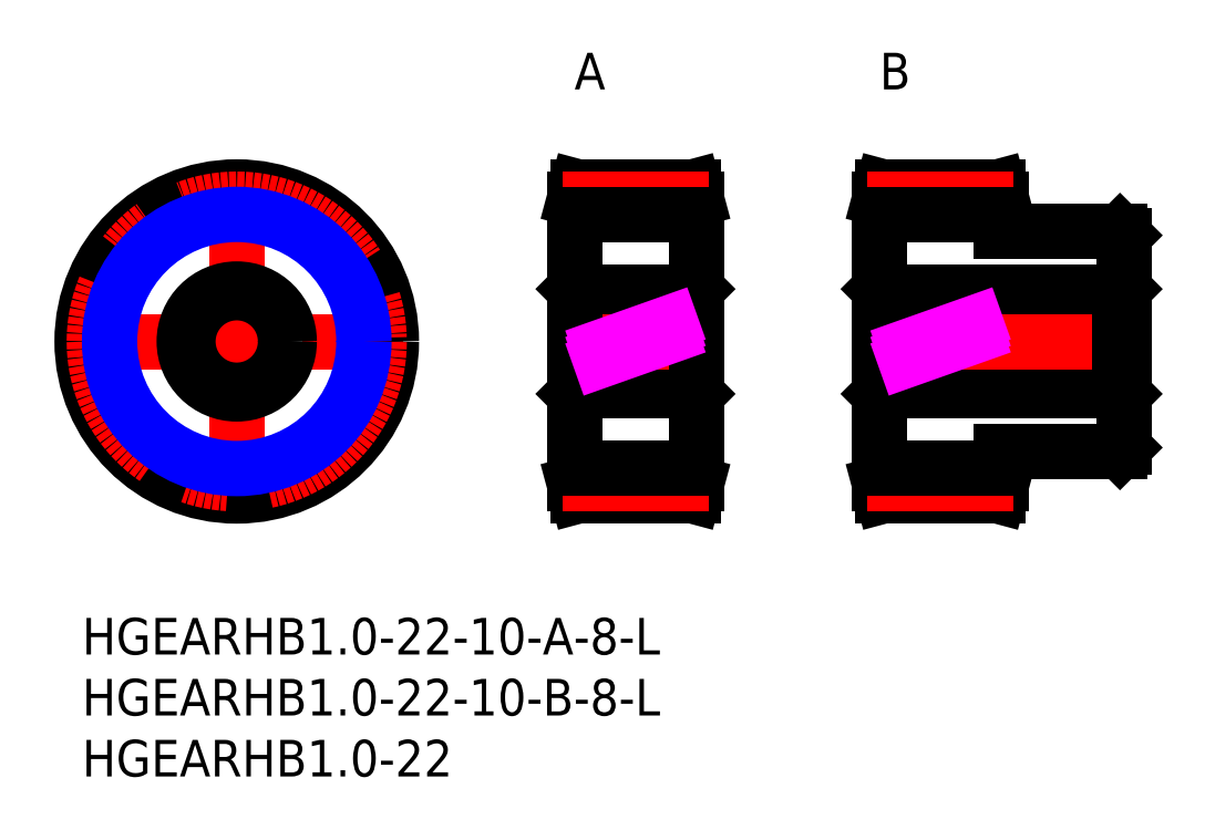
<metadata>
{"format":"dxf","ext":"dxf","renderer":"ezdxf+matplotlib","layout":"modelspace","background":"white","min_lineweight":24,"dpi":150}
</metadata>
<code>
0
SECTION
2
ENTITIES
0
INSERT
8
MSM_CONTINUOUS
2
*U21
10
0
20
0
30
0
0
INSERT
8
MSM_CONTINUOUS
2
*U22
10
0
20
0
30
0
0
INSERT
8
MSM_CONTINUOUS
2
*U23
10
0
20
0
30
0
0
LINE
8
MSM_CENTER
10
-1
20
22.67
30
0
11
26.34
21
22.67
31
0
0
LINE
8
MSM_CENTER
10
12.67
20
9
30
0
11
12.67
21
36.34
31
0
0
CIRCLE
8
MSM_CONTINUOUS
10
12.67
20
22.67
30
0
40
12.67
0
CIRCLE
8
MSM_CENTER
10
12.67
20
22.67
30
0
40
11.67
0
LINE
8
MSM_CONTINUOUS
10
40.64
20
18.67
30
0
11
50.04
21
18.67
31
0
0
LINE
8
MSM_CONTINUOUS
10
50.04
20
26.67
30
0
11
40.64
21
26.67
31
0
0
LINE
8
MSM_CONTINUOUS
10
50.04
20
18.67
30
0
11
50.34
21
18.37
31
0
0
LINE
8
MSM_CONTINUOUS
10
50.34
20
26.97
30
0
11
50.04
21
26.67
31
0
0
LINE
8
MSM_CONTINUOUS
10
50.04
20
26.67
30
0
11
50.04
21
18.67
31
0
0
LINE
8
MSM_CONTINUOUS
10
40.64
20
26.67
30
0
11
40.34
21
26.97
31
0
0
LINE
8
MSM_CONTINUOUS
10
40.34
20
18.37
30
0
11
40.64
21
18.67
31
0
0
LINE
8
MSM_CONTINUOUS
10
40.64
20
26.67
30
0
11
40.64
21
18.67
31
0
0
LINE
8
MSM_CENTER
10
39.34
20
22.67
30
0
11
51.34
21
22.67
31
0
0
LINE
8
MSM_CONTINUOUS
10
50.34
20
34.34
30
0
11
50.07
21
35.34
31
0
0
LINE
8
MSM_CONTINUOUS
10
50.07
20
10
30
0
11
50.34
21
11
31
0
0
LINE
8
MSM_CONTINUOUS
10
50.34
20
34.34
30
0
11
50.34
21
11
31
0
0
LINE
8
MSM_CONTINUOUS
10
40.34
20
11
30
0
11
40.61
21
10
31
0
0
LINE
8
MSM_CONTINUOUS
10
40.61
20
35.34
30
0
11
40.34
21
34.34
31
0
0
LINE
8
MSM_CONTINUOUS
10
40.34
20
34.34
30
0
11
40.34
21
11
31
0
0
LINE
8
MSM_CONTINUOUS
10
40.61
20
10
30
0
11
50.07
21
10
31
0
0
LINE
8
MSM_CONTINUOUS
10
50.07
20
35.34
30
0
11
40.61
21
35.34
31
0
0
LINE
8
MSM_CONTINUOUS
10
85.04
20
26.67
30
0
11
65.64
21
26.67
31
0
0
LINE
8
MSM_CONTINUOUS
10
65.64
20
18.67
30
0
11
85.04
21
18.67
31
0
0
LINE
8
MSM_CONTINUOUS
10
65.64
20
18.67
30
0
11
65.64
21
26.67
31
0
0
LINE
8
MSM_CONTINUOUS
10
65.64
20
26.67
30
0
11
65.34
21
26.97
31
0
0
LINE
8
MSM_CONTINUOUS
10
65.34
20
18.37
30
0
11
65.64
21
18.67
31
0
0
LINE
8
MSM_CONTINUOUS
10
85.04
20
18.67
30
0
11
85.34
21
18.37
31
0
0
LINE
8
MSM_CONTINUOUS
10
85.34
20
26.97
30
0
11
85.04
21
26.67
31
0
0
LINE
8
MSM_CENTER
10
86.34
20
22.67
30
0
11
64.34
21
22.67
31
0
0
LINE
8
MSM_CONTINUOUS
10
85.34
20
13.97
30
0
11
85.34
21
31.37
31
0
0
LINE
8
MSM_CONTINUOUS
10
85.34
20
31.37
30
0
11
85.04
21
31.67
31
0
0
LINE
8
MSM_CONTINUOUS
10
85.04
20
13.67
30
0
11
85.34
21
13.97
31
0
0
LINE
8
MSM_CONTINUOUS
10
85.04
20
31.67
30
0
11
75.34
21
31.67
31
0
0
LINE
8
MSM_CONTINUOUS
10
75.34
20
13.67
30
0
11
85.04
21
13.67
31
0
0
LINE
8
MSM_CONTINUOUS
10
75.34
20
11
30
0
11
75.34
21
13.67
31
0
0
LINE
8
MSM_CONTINUOUS
10
75.34
20
34.34
30
0
11
75.07
21
35.34
31
0
0
LINE
8
MSM_CONTINUOUS
10
75.07
20
10
30
0
11
75.34
21
11
31
0
0
LINE
8
MSM_CONTINUOUS
10
65.34
20
11
30
0
11
65.34
21
34.34
31
0
0
LINE
8
MSM_CONTINUOUS
10
65.34
20
11
30
0
11
65.61
21
10
31
0
0
LINE
8
MSM_CONTINUOUS
10
65.61
20
35.34
30
0
11
65.34
21
34.34
31
0
0
LINE
8
MSM_CONTINUOUS
10
75.07
20
35.34
30
0
11
65.61
21
35.34
31
0
0
LINE
8
MSM_CONTINUOUS
10
65.61
20
10
30
0
11
75.07
21
10
31
0
0
TEXT
8
MSM_PART_NUMBER
10
40.34
20
43.34
30
0
40
3
1
A
0
TEXT
8
MSM_PART_NUMBER
10
65.34
20
43.34
30
0
40
3
1
B
0
LINE
8
MSM_CONTINUOUS
10
75.34
20
31.67
30
0
11
75.34
21
34.34
31
0
0
LINE
8
MSM_CONTINUOUS
10
85.04
20
26.67
30
0
11
85.04
21
18.67
31
0
0
LINE
8
MSM_CENTER
10
39.34
20
34.34
30
0
11
51.34
21
34.34
31
0
0
LINE
8
MSM_CENTER
10
64.34
20
34.34
30
0
11
76.34
21
34.34
31
0
0
LINE
8
MSM_CENTER
10
39.34
20
11
30
0
11
51.34
21
11
31
0
0
LINE
8
MSM_CENTER
10
64.34
20
11
30
0
11
76.34
21
11
31
0
0
LINE
8
MSM_IMAGINARY
10
40.34
20
20.9
30
0
11
50.34
21
24.44
31
0
0
LINE
8
MSM_IMAGINARY
10
40.34
20
21.43
30
0
11
50.34
21
24.97
31
0
0
LINE
8
MSM_IMAGINARY
10
40.34
20
20.37
30
0
11
50.34
21
23.91
31
0
0
LINE
8
MSM_IMAGINARY
10
65.34
20
20.37
30
0
11
75.34
21
23.91
31
0
0
LINE
8
MSM_IMAGINARY
10
65.34
20
20.9
30
0
11
75.34
21
24.44
31
0
0
LINE
8
MSM_IMAGINARY
10
65.34
20
21.43
30
0
11
75.34
21
24.97
31
0
0
CIRCLE
8
MSM_NARROW
10
12.67
20
22.67
30
0
40
10.42
0
LINE
8
MSM_CONTINUOUS
10
40.34
20
33.09
30
0
11
50.34
21
33.09
31
0
0
LINE
8
MSM_CONTINUOUS
10
65.34
20
33.09
30
0
11
75.34
21
33.09
31
0
0
LINE
8
MSM_CONTINUOUS
10
40.34
20
12.25
30
0
11
50.34
21
12.25
31
0
0
LINE
8
MSM_CONTINUOUS
10
65.34
20
12.25
30
0
11
75.34
21
12.25
31
0
0
CIRCLE
8
MSM_CONTINUOUS
10
12.67
20
22.67
30
0
40
4
0
CIRCLE
8
MSM_CONTINUOUS
10
12.67
20
22.67
30
0
40
4.3
0
ENDSEC
0
EOF

</code>
